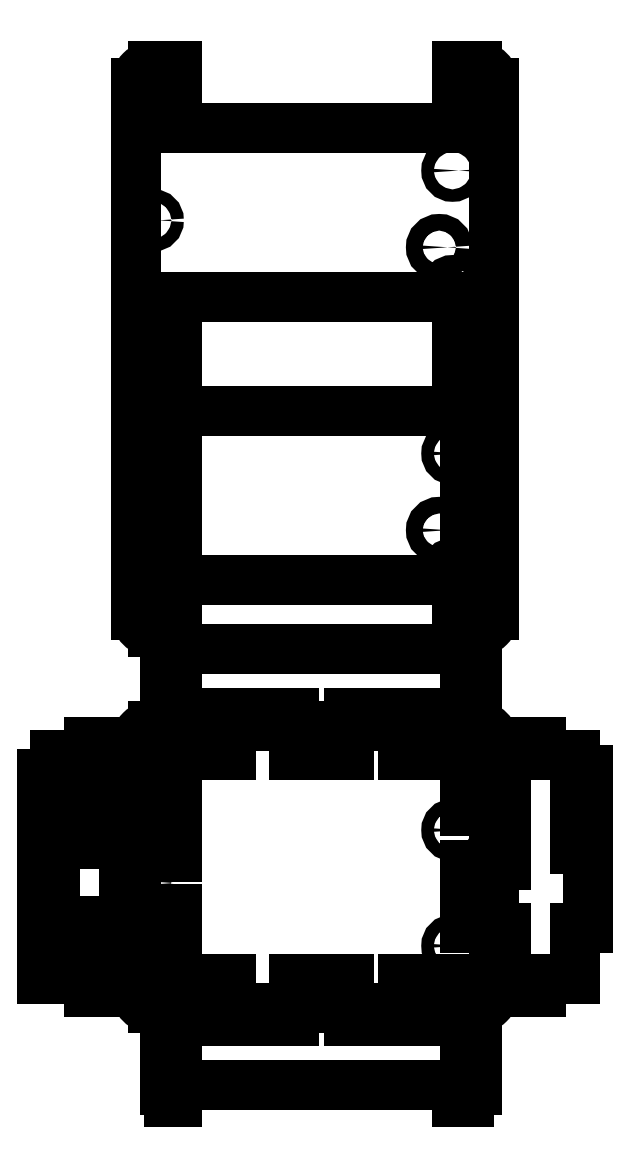
<metadata>
{"format":"dxf","ext":"dxf","renderer":"ezdxf+matplotlib","layout":"modelspace","background":"white","min_lineweight":24,"dpi":150}
</metadata>
<code>
0
SECTION
2
ENTITIES
0
LEADER
8
csk
3
Standard
71
1
72
0
73
3
74
0
75
0
40
1
41
10
76
3
10
67.52
20
38.03
10
90
20
63
10
95
20
63
0
CIRCLE
8
outline
10
14
20
-0.5
30
0
40
1.6
0
CIRCLE
8
outline
10
15.3
20
47.7
30
0
40
1.6
0
CIRCLE
8
outline
10
66.1
20
4.6
30
0
40
1.6
0
CIRCLE
8
outline
10
66.1
20
32.5
30
0
40
1.6
0
LINE
8
outline
10
-0.2
20
50.7
30
0
11
-0.2
21
-3.5
31
0
0
LINE
8
outline
10
69.1
20
50.7
30
0
11
-0.2
21
50.7
31
0
0
LINE
8
outline
10
-0.2
20
-3.5
30
0
11
69.1
21
-3.5
31
0
0
LINE
8
outline
10
69.1
20
-3.5
30
0
11
69.1
21
50.7
31
0
0
LINE
8
outline
10
-0.2
20
0.5
30
0
11
-2.2
21
0.5
31
0
0
LINE
8
outline
10
-2.2
20
0.5
30
0
11
-2.2
21
10.5
31
0
0
LINE
8
outline
10
-2.2
20
10.5
30
0
11
-0.2
21
10.5
31
0
0
LINE
8
outline
10
-0.2
20
41.7
30
0
11
-6.7
21
41.7
31
0
0
LINE
8
outline
10
-6.7
20
41.7
30
0
11
-6.7
21
29.2
31
0
0
LINE
8
outline
10
-6.7
20
29.2
30
0
11
-0.2
21
29.2
31
0
0
CIRCLE
8
0
10
66.1
20
32.5
30
0
40
1.5
0
CIRCLE
8
0
10
66.1
20
4.6
30
0
40
1.5
0
LINE
8
0
10
12.8
20
50.7
30
0
11
12.8
21
53.7
31
0
0
LINE
8
0
10
27.8
20
50.7
30
0
11
41.1
21
50.7
31
0
0
LINE
8
0
10
41.1
20
50.7
30
0
11
41.1
21
53.7
31
0
0
LINE
8
0
10
41.1
20
53.7
30
0
11
27.8
21
53.7
31
0
0
LINE
8
0
10
27.8
20
53.7
30
0
11
27.8
21
50.7
31
0
0
LINE
8
0
10
12.8
20
-6.5
30
0
11
12.8
21
-3.5
31
0
0
LINE
8
0
10
27.8
20
-6.5
30
0
11
41.1
21
-6.5
31
0
0
LINE
8
0
10
41.1
20
-6.5
30
0
11
41.1
21
-3.5
31
0
0
LINE
8
0
10
41.1
20
-3.5
30
0
11
27.8
21
-3.5
31
0
0
LINE
8
0
10
27.8
20
-3.5
30
0
11
27.8
21
-6.5
31
0
0
LINE
8
0
10
-3.2
20
-6.5
30
0
11
-0.2
21
-6.5
31
0
0
LINE
8
0
10
-0.2
20
-6.5
30
0
11
-0.2
21
13.5
31
0
0
LINE
8
0
10
-0.2
20
13.5
30
0
11
-3.2
21
13.5
31
0
0
LINE
8
0
10
-3.2
20
13.5
30
0
11
-3.2
21
-6.5
31
0
0
LINE
8
0
10
4.8
20
50.7
30
0
11
12.8
21
50.7
31
0
0
LINE
8
0
10
12.8
20
53.7
30
0
11
4.8
21
53.7
31
0
0
LINE
8
0
10
4.8
20
53.7
30
0
11
4.8
21
50.7
31
0
0
LINE
8
0
10
64.1
20
53.7
30
0
11
64.1
21
50.7
31
0
0
LINE
8
0
10
64.1
20
-3.5
30
0
11
64.1
21
-6.5
31
0
0
LINE
8
0
10
12.8
20
-3.5
30
0
11
4.8
21
-3.5
31
0
0
LINE
8
0
10
4.8
20
-6.5
30
0
11
12.8
21
-6.5
31
0
0
LINE
8
0
10
4.8
20
-3.5
30
0
11
4.8
21
-6.5
31
0
0
ARC
8
0
10
72.1
20
53.7
30
0
40
4
50
360
51
90
0
LINE
8
0
10
76.1
20
-6.5
30
0
11
76.1
21
53.7
31
0
0
ARC
8
0
10
72.1
20
-6.5
30
0
40
4
50
270
51
0
0
LINE
8
0
10
-0.2
20
26
30
0
11
-3.2
21
26
31
0
0
LINE
8
0
10
-3.2
20
46
30
0
11
-0.2
21
46
31
0
0
LINE
8
0
10
4.8
20
57.7
30
0
11
4.8
21
60.7
31
0
0
LINE
8
0
10
12.8
20
57.7
30
0
11
12.8
21
60.7
31
0
0
LINE
8
0
10
12.8
20
60.7
30
0
11
27.8
21
60.7
31
0
0
LINE
8
0
10
27.8
20
60.7
30
0
11
27.8
21
57.7
31
0
0
LINE
8
0
10
41.1
20
57.7
30
0
11
41.1
21
60.7
31
0
0
LINE
8
0
10
64.1
20
57.7
30
0
11
64.1
21
60.7
31
0
0
LINE
8
0
10
-0.2
20
69
30
0
11
-3.2
21
69
31
0
0
LINE
8
0
10
-0.2
20
69
30
0
11
-0.2
21
60.7
31
0
0
LINE
8
0
10
4.8
20
60.7
30
0
11
-0.2
21
60.7
31
0
0
LINE
8
0
10
69.1
20
60.7
30
0
11
69.1
21
69
31
0
0
LINE
8
0
10
69.1
20
69
30
0
11
72.1
21
69
31
0
0
LINE
8
0
10
64.1
20
60.7
30
0
11
69.1
21
60.7
31
0
0
LINE
8
0
10
72.1
20
77.3
30
0
11
72.1
21
69
31
0
0
LINE
8
0
10
4.8
20
-10.5
30
0
11
4.8
21
-13.5
31
0
0
LINE
8
0
10
12.8
20
-10.5
30
0
11
12.8
21
-13.5
31
0
0
LINE
8
0
10
12.8
20
-13.5
30
0
11
27.8
21
-13.5
31
0
0
LINE
8
0
10
27.8
20
-13.5
30
0
11
27.8
21
-10.5
31
0
0
LINE
8
0
10
41.1
20
-10.5
30
0
11
41.1
21
-13.5
31
0
0
LINE
8
0
10
64.1
20
-10.5
30
0
11
64.1
21
-13.5
31
0
0
LINE
8
0
10
-0.2
20
-21.8
30
0
11
-3.2
21
-21.8
31
0
0
LINE
8
0
10
-0.2
20
-21.8
30
0
11
-0.2
21
-13.5
31
0
0
LINE
8
0
10
4.8
20
-13.5
30
0
11
-0.2
21
-13.5
31
0
0
LINE
8
0
10
69.1
20
-13.5
30
0
11
69.1
21
-21.8
31
0
0
LINE
8
0
10
69.1
20
-21.8
30
0
11
72.1
21
-21.8
31
0
0
LINE
8
0
10
64.1
20
-13.5
30
0
11
69.1
21
-13.5
31
0
0
LINE
8
0
10
72.1
20
-30.1
30
0
11
72.1
21
-21.8
31
0
0
LINE
8
0
10
69.1
20
47
30
0
11
72.1
21
47
31
0
0
LINE
8
0
10
72.1
20
47
30
0
11
72.1
21
37
31
0
0
LINE
8
0
10
72.1
20
37
30
0
11
69.1
21
37
31
0
0
LINE
8
0
10
69.1
20
37
30
0
11
69.1
21
47
31
0
0
LINE
8
0
10
69.1
20
24
30
0
11
72.1
21
24
31
0
0
LINE
8
0
10
69.1
20
9
30
0
11
69.1
21
24
31
0
0
LINE
8
0
10
72.1
20
24
30
0
11
72.1
21
9
31
0
0
LINE
8
0
10
72.1
20
9
30
0
11
69.1
21
9
31
0
0
LINE
8
0
10
76.1
20
47
30
0
11
79.1
21
47
31
0
0
LINE
8
0
10
79.1
20
47
30
0
11
79.1
21
53.7
31
0
0
LINE
8
0
10
76.1
20
37
30
0
11
79.1
21
37
31
0
0
LINE
8
0
10
79.1
20
37
30
0
11
79.1
21
24
31
0
0
LINE
8
0
10
79.1
20
24
30
0
11
76.1
21
24
31
0
0
LINE
8
0
10
76.1
20
9
30
0
11
79.1
21
9
31
0
0
LINE
8
0
10
79.1
20
9
30
0
11
79.1
21
-6.5
31
0
0
LINE
8
0
10
87.4
20
-6.5
30
0
11
87.4
21
-3.5
31
0
0
LINE
8
0
10
87.4
20
53.7
30
0
11
87.4
21
50.7
31
0
0
LINE
8
0
10
87.4
20
53.7
30
0
11
79.1
21
53.7
31
0
0
LINE
8
0
10
79.1
20
-6.5
30
0
11
87.4
21
-6.5
31
0
0
LINE
8
0
10
98.7
20
47
30
0
11
95.7
21
47
31
0
0
LINE
8
0
10
95.7
20
47
30
0
11
95.7
21
50.7
31
0
0
LINE
8
0
10
98.7
20
39
30
0
11
95.7
21
39
31
0
0
LINE
8
0
10
95.7
20
39
30
0
11
95.7
21
28
31
0
0
LINE
8
0
10
95.7
20
28
30
0
11
98.7
21
28
31
0
0
LINE
8
0
10
98.7
20
9
30
0
11
95.7
21
9
31
0
0
LINE
8
0
10
95.7
20
9
30
0
11
95.7
21
-3.5
31
0
0
LINE
8
0
10
87.4
20
-3.5
30
0
11
95.7
21
-3.5
31
0
0
LINE
8
0
10
87.4
20
50.7
30
0
11
95.7
21
50.7
31
0
0
LINE
8
0
10
98.7
20
9
30
0
11
98.7
21
28
31
0
0
LINE
8
0
10
98.7
20
39
30
0
11
98.7
21
47
31
0
0
CIRCLE
8
csk
10
66.1
20
32.5
30
0
40
2.9
0
CIRCLE
8
csk
10
66.1
20
4.6
30
0
40
2.9
0
CIRCLE
8
csk
10
14
20
-0.5
30
0
40
2.9
0
CIRCLE
8
csk
10
15.3
20
47.7
30
0
40
2.9
0
MTEXT
8
csk
10
96
20
60
30
0
40
1
41
100
71
4
72
2
1
\U+00f83\~THRU,\~CSK\~\U+00f85.8\~\U+00d7\~90%%d\~(4)\PBOTTOM\~SIDE
7
unicode
50
0
73
0
44
1
0
LINE
8
outline
10
-6.7
20
29.2
30
0
11
10.3
21
29.2
31
0
0
LINE
8
outline
10
10.3
20
29.2
30
0
11
10.3
21
41.7
31
0
0
LINE
8
outline
10
10.3
20
41.7
30
0
11
-6.7
21
41.7
31
0
0
LINE
8
outline
10
-6.7
20
41.7
30
0
11
-6.7
21
29.2
31
0
0
LINE
8
outline
10
-2.2
20
0.5
30
0
11
12.5
21
0.5
31
0
0
LINE
8
outline
10
12.5
20
0.5
30
0
11
12.5
21
10.5
31
0
0
LINE
8
outline
10
12.5
20
10.5
30
0
11
-2.2
21
10.5
31
0
0
LINE
8
outline
10
-2.2
20
10.5
30
0
11
-2.2
21
0.5
31
0
0
LINE
8
outline
10
61.9
20
20.9
30
0
11
66.9
21
20.9
31
0
0
LINE
8
outline
10
66.9
20
20.9
30
0
11
66.9
21
28.2
31
0
0
LINE
8
outline
10
66.9
20
28.2
30
0
11
61.9
21
28.2
31
0
0
LINE
8
outline
10
61.9
20
28.2
30
0
11
61.9
21
20.9
31
0
0
LINE
8
0
10
-0.2
20
40
30
0
11
-3.2
21
40
31
0
0
LINE
8
0
10
-0.2
20
37
30
0
11
-3.2
21
37
31
0
0
LINE
8
0
10
-3.2
20
40
30
0
11
-3.2
21
46
31
0
0
LINE
8
0
10
-3.2
20
26
30
0
11
-3.2
21
37
31
0
0
LINE
8
0
10
-0.2
20
37
30
0
11
-0.2
21
26
31
0
0
LINE
8
0
10
-0.2
20
46
30
0
11
-0.2
21
40
31
0
0
LINE
8
0
10
54.1
20
50.7
30
0
11
54.1
21
53.7
31
0
0
LINE
8
0
10
54.1
20
60.7
30
0
11
54.1
21
57.7
31
0
0
LINE
8
0
10
41.1
20
60.7
30
0
11
54.1
21
60.7
31
0
0
LINE
8
0
10
54.1
20
53.7
30
0
11
64.1
21
53.7
31
0
0
LINE
8
0
10
64.1
20
50.7
30
0
11
54.1
21
50.7
31
0
0
LINE
8
0
10
54.1
20
-6.5
30
0
11
54.1
21
-3.5
31
0
0
LINE
8
0
10
54.1
20
-13.5
30
0
11
54.1
21
-10.5
31
0
0
LINE
8
0
10
54.1
20
-3.5
30
0
11
64.1
21
-3.5
31
0
0
LINE
8
0
10
64.1
20
-6.5
30
0
11
54.1
21
-6.5
31
0
0
LINE
8
0
10
41.1
20
-13.5
30
0
11
54.1
21
-13.5
31
0
0
ARC
8
0
10
-6.2
20
53.7
30
0
40
4
50
90
51
180
0
LINE
8
0
10
-10.2
20
53.7
30
0
11
-10.2
21
-6.5
31
0
0
ARC
8
0
10
-6.2
20
-6.5
30
0
40
4
50
180
51
270
0
LINE
8
0
10
-10.2
20
13.5
30
0
11
-13.2
21
13.5
31
0
0
LINE
8
0
10
-13.2
20
26
30
0
11
-10.2
21
26
31
0
0
LINE
8
0
10
-10.2
20
46
30
0
11
-13.2
21
46
31
0
0
LINE
8
0
10
-13.2
20
46
30
0
11
-13.2
21
53.7
31
0
0
LINE
8
0
10
-17.8
20
29.2
30
0
11
-28.8
21
29.2
31
0
0
LINE
8
0
10
-28.8
20
29.2
30
0
11
-28.8
21
41.7
31
0
0
LINE
8
0
10
-28.8
20
41.7
30
0
11
-17.8
21
41.7
31
0
0
LINE
8
0
10
-17.8
20
41.7
30
0
11
-17.8
21
29.2
31
0
0
LINE
8
0
10
-17.8
20
0.5
30
0
11
-28.8
21
0.5
31
0
0
LINE
8
0
10
-28.8
20
0.5
30
0
11
-28.8
21
10.5
31
0
0
LINE
8
0
10
-28.8
20
10.5
30
0
11
-17.8
21
10.5
31
0
0
LINE
8
0
10
-17.8
20
10.5
30
0
11
-17.8
21
0.5
31
0
0
LINE
8
0
10
-21.5
20
-6.5
30
0
11
-21.5
21
-3.5
31
0
0
LINE
8
0
10
-21.5
20
-3.5
30
0
11
-32.8
21
-3.5
31
0
0
LINE
8
0
10
-21.5
20
53.7
30
0
11
-21.5
21
50.7
31
0
0
LINE
8
0
10
-21.5
20
53.7
30
0
11
-13.2
21
53.7
31
0
0
LINE
8
0
10
-10.2
20
-6.5
30
0
11
-21.5
21
-6.5
31
0
0
LINE
8
0
10
-32.8
20
46
30
0
11
-29.8
21
46
31
0
0
LINE
8
0
10
-29.8
20
46
30
0
11
-29.8
21
50.7
31
0
0
LINE
8
0
10
-21.5
20
50.7
30
0
11
-29.8
21
50.7
31
0
0
LINE
8
0
10
-32.8
20
26
30
0
11
-29.8
21
26
31
0
0
LINE
8
0
10
-29.8
20
15
30
0
11
-32.8
21
15
31
0
0
LINE
8
0
10
-32.8
20
26
30
0
11
-32.8
21
46
31
0
0
LINE
8
0
10
-32.8
20
-3.5
30
0
11
-32.8
21
15
31
0
0
LINE
8
0
10
-13.2
20
40
30
0
11
-13.2
21
37
31
0
0
LINE
8
0
10
-10.2
20
40
30
0
11
-13.2
21
40
31
0
0
LINE
8
0
10
-10.2
20
37
30
0
11
-13.2
21
37
31
0
0
LINE
8
0
10
72.1
20
57.7
30
0
11
-6.2
21
57.7
31
0
0
LINE
8
0
10
-6.2
20
-10.5
30
0
11
72.1
21
-10.5
31
0
0
CIRCLE
8
0
10
-6.2
20
53.7
30
0
40
1.5
0
CIRCLE
8
0
10
-6.2
20
-6.5
30
0
40
1.5
0
LINE
8
0
10
-29.8
20
26
30
0
11
-29.8
21
15
31
0
0
LINE
8
0
10
-13.2
20
26
30
0
11
-13.2
21
13.5
31
0
0
CIRCLE
8
0
10
-6.2
20
19.75
30
0
40
1.5
0
CIRCLE
8
outline
10
62.9
20
14
30
0
40
1.5
0
LINE
8
0
10
-0.2
20
80.3
30
0
11
-0.2
21
76.1
31
0
0
LINE
8
0
10
-0.2
20
-33.1
30
0
11
-0.2
21
-28.9
31
0
0
LINE
8
0
10
-3.2
20
77.3
30
0
11
-2.2
21
77.3
31
0
0
LINE
8
0
10
-2.2
20
77.3
30
0
11
-2.2
21
80.3
31
0
0
LINE
8
0
10
-3.2
20
69
30
0
11
-3.2
21
77.3
31
0
0
LINE
8
0
10
-2.2
20
-33.1
30
0
11
-2.2
21
-30.1
31
0
0
LINE
8
0
10
-2.2
20
-30.1
30
0
11
-3.2
21
-30.1
31
0
0
LINE
8
0
10
-3.2
20
-21.8
30
0
11
-3.2
21
-30.1
31
0
0
LINE
8
0
10
-2.2
20
-33.1
30
0
11
-0.2
21
-33.1
31
0
0
CIRCLE
8
0
10
66.1
20
123.3
30
0
40
1.5
0
CIRCLE
8
0
10
66.1
20
95.4
30
0
40
1.5
0
ARC
8
0
10
72.1
20
144.5
30
0
40
4
50
360
51
90
0
LINE
8
0
10
76.1
20
84.3
30
0
11
76.1
21
144.5
31
0
0
ARC
8
0
10
72.1
20
84.3
30
0
40
4
50
270
51
0
0
LINE
8
0
10
-3.2
20
136.8
30
0
11
-0.2
21
136.8
31
0
0
LINE
8
0
10
-3.2
20
116.8
30
0
11
-3.2
21
136.8
31
0
0
LINE
8
0
10
-0.2
20
116.8
30
0
11
-3.2
21
116.8
31
0
0
LINE
8
0
10
-3.2
20
105.8
30
0
11
-0.2
21
105.8
31
0
0
LINE
8
0
10
-3.2
20
87.3
30
0
11
-3.2
21
105.8
31
0
0
LINE
8
0
10
72.1
20
137.8
30
0
11
69.1
21
137.8
31
0
0
LINE
8
0
10
69.1
20
129.8
30
0
11
72.1
21
129.8
31
0
0
LINE
8
0
10
72.1
20
129.8
30
0
11
72.1
21
137.8
31
0
0
LINE
8
0
10
69.1
20
118.8
30
0
11
72.1
21
118.8
31
0
0
LINE
8
0
10
72.1
20
118.8
30
0
11
72.1
21
99.8
31
0
0
LINE
8
0
10
72.1
20
99.8
30
0
11
69.1
21
99.8
31
0
0
LINE
8
0
10
69.1
20
99.8
30
0
11
69.1
21
118.8
31
0
0
CIRCLE
8
csk
10
15.3
20
138.5
30
0
40
2.9
0
CIRCLE
8
csk
10
66.1
20
123.3
30
0
40
2.9
0
CIRCLE
8
csk
10
66.1
20
95.4
30
0
40
2.9
0
CIRCLE
8
csk
10
14
20
90.3
30
0
40
2.9
0
LEADER
8
csk
3
Standard
71
1
72
0
73
3
74
0
75
0
40
1
41
10
76
3
10
16.74
20
141
10
31
20
156
10
39
20
156
0
MTEXT
8
csk
10
40
20
156
30
0
40
1
41
100
71
4
72
2
1
\U+00f83\~THRU,\~CSK\~\U+00f85.8\~\U+00d7\~90%%d\~(4)
7
unicode
50
0
73
0
44
1
0
CIRCLE
8
outline
10
14
20
90.3
30
0
40
1.6
0
CIRCLE
8
outline
10
15.3
20
138.5
30
0
40
1.6
0
CIRCLE
8
outline
10
66.1
20
95.4
30
0
40
1.6
0
CIRCLE
8
outline
10
66.1
20
123.3
30
0
40
1.6
0
LINE
8
outline
10
-0.2
20
141.5
30
0
11
-0.2
21
87.3
31
0
0
LINE
8
outline
10
69.1
20
141.5
30
0
11
-0.2
21
141.5
31
0
0
LINE
8
outline
10
-0.2
20
87.3
30
0
11
69.1
21
87.3
31
0
0
LINE
8
outline
10
69.1
20
87.3
30
0
11
69.1
21
141.5
31
0
0
LINE
8
outline
10
-0.2
20
91.3
30
0
11
-2.2
21
91.3
31
0
0
LINE
8
outline
10
-2.2
20
91.3
30
0
11
-2.2
21
101.3
31
0
0
LINE
8
outline
10
-2.2
20
101.3
30
0
11
-0.2
21
101.3
31
0
0
LINE
8
outline
10
-0.2
20
132.5
30
0
11
-6.7
21
132.5
31
0
0
LINE
8
outline
10
-6.7
20
132.5
30
0
11
-6.7
21
120
31
0
0
LINE
8
outline
10
-6.7
20
120
30
0
11
-0.2
21
120
31
0
0
LINE
8
outline
10
-6.7
20
120
30
0
11
10.3
21
120
31
0
0
LINE
8
outline
10
10.3
20
120
30
0
11
10.3
21
132.5
31
0
0
LINE
8
outline
10
10.3
20
132.5
30
0
11
-6.7
21
132.5
31
0
0
LINE
8
outline
10
-6.7
20
132.5
30
0
11
-6.7
21
120
31
0
0
LINE
8
outline
10
-2.2
20
91.3
30
0
11
12.5
21
91.3
31
0
0
LINE
8
outline
10
12.5
20
91.3
30
0
11
12.5
21
101.3
31
0
0
LINE
8
outline
10
12.5
20
101.3
30
0
11
-2.2
21
101.3
31
0
0
LINE
8
outline
10
-2.2
20
101.3
30
0
11
-2.2
21
91.3
31
0
0
LINE
8
outline
10
61.9
20
111.7
30
0
11
66.9
21
111.7
31
0
0
LINE
8
outline
10
66.9
20
111.7
30
0
11
66.9
21
119
31
0
0
LINE
8
outline
10
66.9
20
119
30
0
11
61.9
21
119
31
0
0
LINE
8
outline
10
61.9
20
119
30
0
11
61.9
21
111.7
31
0
0
LINE
8
0
10
69.1
20
80.3
30
0
11
72.1
21
80.3
31
0
0
LINE
8
0
10
-0.2
20
141.5
30
0
11
-0.2
21
136.8
31
0
0
LINE
8
0
10
-0.2
20
132
30
0
11
-0.2
21
116.8
31
0
0
LINE
8
0
10
-0.2
20
105.8
30
0
11
-0.2
21
92.8
31
0
0
LINE
8
0
10
69.1
20
132
30
0
11
69.1
21
129.8
31
0
0
LINE
8
0
10
-0.2
20
132
30
0
11
-0.2
21
133.5
31
0
0
LINE
8
0
10
69.1
20
132
30
0
11
69.1
21
133.5
31
0
0
LINE
8
0
10
69.1
20
137.8
30
0
11
69.1
21
133.5
31
0
0
LINE
8
0
10
-0.2
20
133.5
30
0
11
67.1
21
133.5
31
0
0
ARC
8
0
10
-6.2
20
144.5
30
0
40
4
50
90
51
180
0
LINE
8
0
10
-10.2
20
144.5
30
0
11
-10.2
21
84.3
31
0
0
ARC
8
0
10
-6.2
20
84.3
30
0
40
4
50
180
51
270
0
CIRCLE
8
0
10
-6.2
20
144.5
30
0
40
1.5
0
CIRCLE
8
0
10
-6.2
20
84.3
30
0
40
1.5
0
LINE
8
0
10
-6.2
20
80.3
30
0
11
-0.2
21
80.3
31
0
0
CIRCLE
8
0
10
-6.2
20
111.3
30
0
40
1.5
0
CIRCLE
8
outline
10
62.9
20
104.8
30
0
40
1.5
0
CIRCLE
8
0
10
62.9
20
104.8
30
0
40
2
0
LINE
8
0
10
-0.2
20
144.5
30
0
11
-0.2
21
148.5
31
0
0
LINE
8
0
10
-0.2
20
84.3
30
0
11
-0.2
21
80.3
31
0
0
CIRCLE
8
csk
10
-6.2
20
144.5
30
0
40
2.9
0
CIRCLE
8
csk
10
-6.2
20
111.3
30
0
40
2.9
0
CIRCLE
8
csk
10
-6.2
20
84.3
30
0
40
2.9
0
LINE
8
0
10
-2.2
20
141.5
30
0
11
-2.2
21
144.5
31
0
0
LINE
8
0
10
-2.2
20
144.5
30
0
11
-0.2
21
144.5
31
0
0
LINE
8
0
10
-0.2
20
141.5
30
0
11
-2.2
21
141.5
31
0
0
LINE
8
0
10
-3.2
20
87.3
30
0
11
-2.2
21
87.3
31
0
0
LINE
8
0
10
-2.2
20
87.3
30
0
11
-2.2
21
84.3
31
0
0
LINE
8
0
10
-2.2
20
84.3
30
0
11
-0.2
21
84.3
31
0
0
LINE
8
0
10
67.1
20
148.5
30
0
11
67.1
21
144.5
31
0
0
LINE
8
0
10
67.1
20
141.5
30
0
11
67.1
21
133.5
31
0
0
LINE
8
0
10
70.1
20
141.5
30
0
11
70.1
21
144.5
31
0
0
LINE
8
0
10
67.1
20
144.5
30
0
11
70.1
21
144.5
31
0
0
LINE
8
0
10
67.1
20
141.5
30
0
11
70.1
21
141.5
31
0
0
CIRCLE
8
0
10
66.1
20
191.5
30
0
40
1.5
0
CIRCLE
8
0
10
66.1
20
163.6
30
0
40
1.5
0
ARC
8
0
10
72.1
20
212.7
30
0
40
4
50
360
51
90
0
LINE
8
0
10
76.1
20
152.5
30
0
11
76.1
21
212.7
31
0
0
ARC
8
0
10
72.1
20
152.5
30
0
40
4
50
270
51
0
0
LINE
8
0
10
-0.2
20
155.5
30
0
11
-0.2
21
148.5
31
0
0
LINE
8
0
10
72.1
20
216.7
30
0
11
69.1
21
216.7
31
0
0
LINE
8
0
10
-0.2
20
209.7
30
0
11
-0.2
21
216.7
31
0
0
LINE
8
0
10
-0.2
20
209.7
30
0
11
-0.2
21
205
31
0
0
LINE
8
0
10
69.1
20
216.7
30
0
11
67.1
21
216.7
31
0
0
LINE
8
0
10
67.1
20
216.7
30
0
11
67.1
21
201.7
31
0
0
LINE
8
0
10
-0.2
20
201.7
30
0
11
67.1
21
201.7
31
0
0
LINE
8
0
10
-0.2
20
209.7
30
0
11
-0.2
21
212.7
31
0
0
ARC
8
0
10
-6.2
20
212.7
30
0
40
4
50
90
51
180
0
LINE
8
0
10
-10.2
20
212.7
30
0
11
-10.2
21
152.5
31
0
0
ARC
8
0
10
-6.2
20
152.5
30
0
40
4
50
180
51
270
0
CIRCLE
8
0
10
-6.2
20
212.7
30
0
40
1.5
0
CIRCLE
8
0
10
-6.2
20
152.5
30
0
40
1.5
0
LINE
8
0
10
-0.2
20
216.7
30
0
11
-6.2
21
216.7
31
0
0
LINE
8
0
10
-6.2
20
148.5
30
0
11
-0.2
21
148.5
31
0
0
CIRCLE
8
0
10
-6.2
20
179.5
30
0
40
1.5
0
LINE
8
0
10
-0.2
20
205
30
0
11
-0.2
21
201.7
31
0
0
LINE
8
0
10
-0.2
20
155.5
30
0
11
-0.2
21
161
31
0
0
CIRCLE
8
0
10
62.9
20
173
30
0
40
2
0
LINE
8
0
10
72.1
20
148.5
30
0
11
67.1
21
148.5
31
0
0
LINE
8
0
10
67.1
20
-30.1
30
0
11
67.1
21
-28.9
31
0
0
LINE
8
0
10
70.1
20
80.3
30
0
11
70.1
21
77.3
31
0
0
LINE
8
0
10
67.1
20
80.3
30
0
11
67.1
21
76.1
31
0
0
LINE
8
0
10
67.1
20
-30.1
30
0
11
67.1
21
-33.1
31
0
0
LINE
8
0
10
67.1
20
-33.1
30
0
11
70.1
21
-33.1
31
0
0
LINE
8
0
10
70.1
20
-33.1
30
0
11
70.1
21
-30.1
31
0
0
LINE
8
0
10
67.1
20
87.3
30
0
11
67.1
21
92.8
31
0
0
LINE
8
0
10
67.1
20
87.3
30
0
11
70.1
21
87.3
31
0
0
LINE
8
0
10
70.1
20
87.3
30
0
11
70.1
21
84.3
31
0
0
LINE
8
0
10
70.1
20
84.3
30
0
11
67.1
21
84.3
31
0
0
LINE
8
0
10
67.1
20
84.3
30
0
11
67.1
21
80.3
31
0
0
LINE
8
0
10
67.1
20
148.5
30
0
11
67.1
21
161
31
0
0
LINE
8
0
10
-0.2
20
161
30
0
11
67.1
21
161
31
0
0
LINE
8
0
10
-0.2
20
92.8
30
0
11
67.1
21
92.8
31
0
0
LINE
8
0
10
69.1
20
80.3
30
0
11
67.1
21
80.3
31
0
0
LINE
8
0
10
70.1
20
77.3
30
0
11
72.1
21
77.3
31
0
0
LINE
8
0
10
-0.2
20
76.1
30
0
11
67.1
21
76.1
31
0
0
LINE
8
0
10
-0.2
20
-28.9
30
0
11
67.1
21
-28.9
31
0
0
LINE
8
0
10
70.1
20
-30.1
30
0
11
72.1
21
-30.1
31
0
0
ENDSEC
0
EOF

</code>
